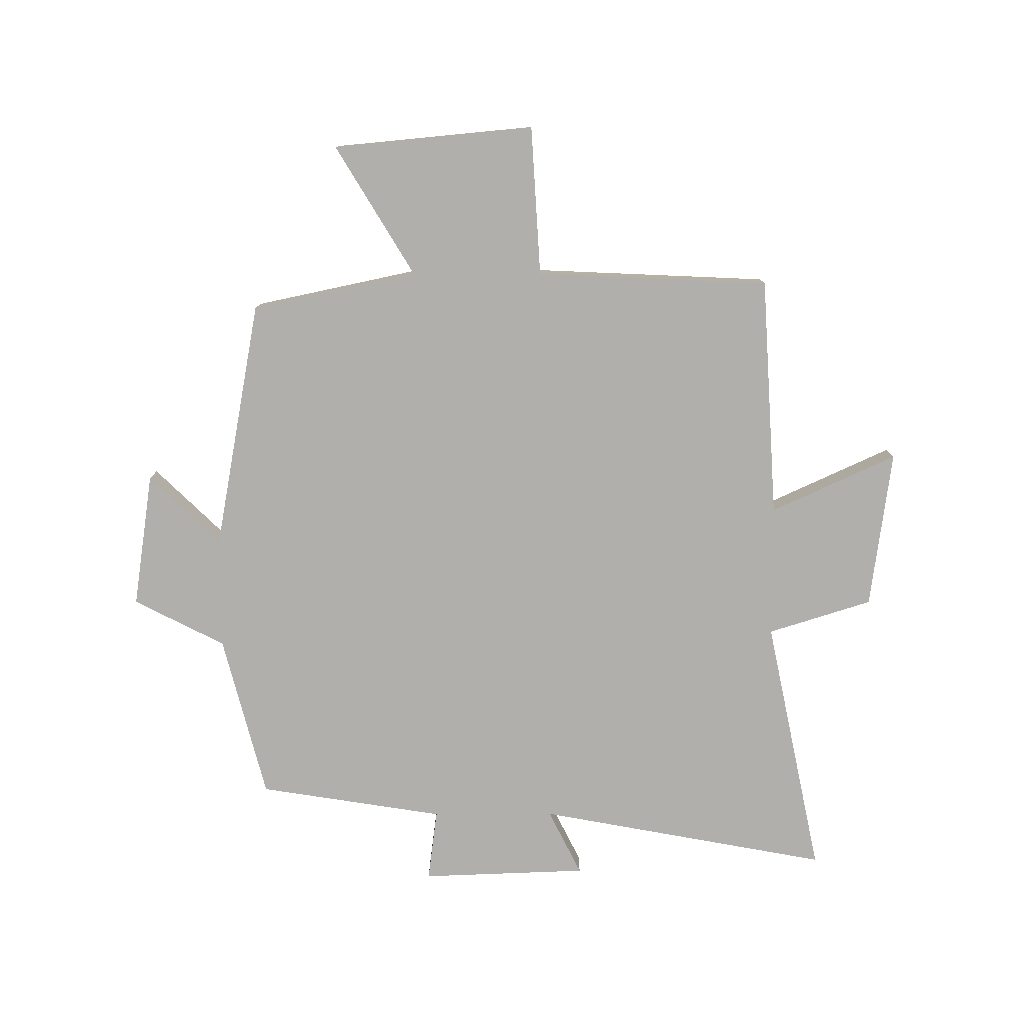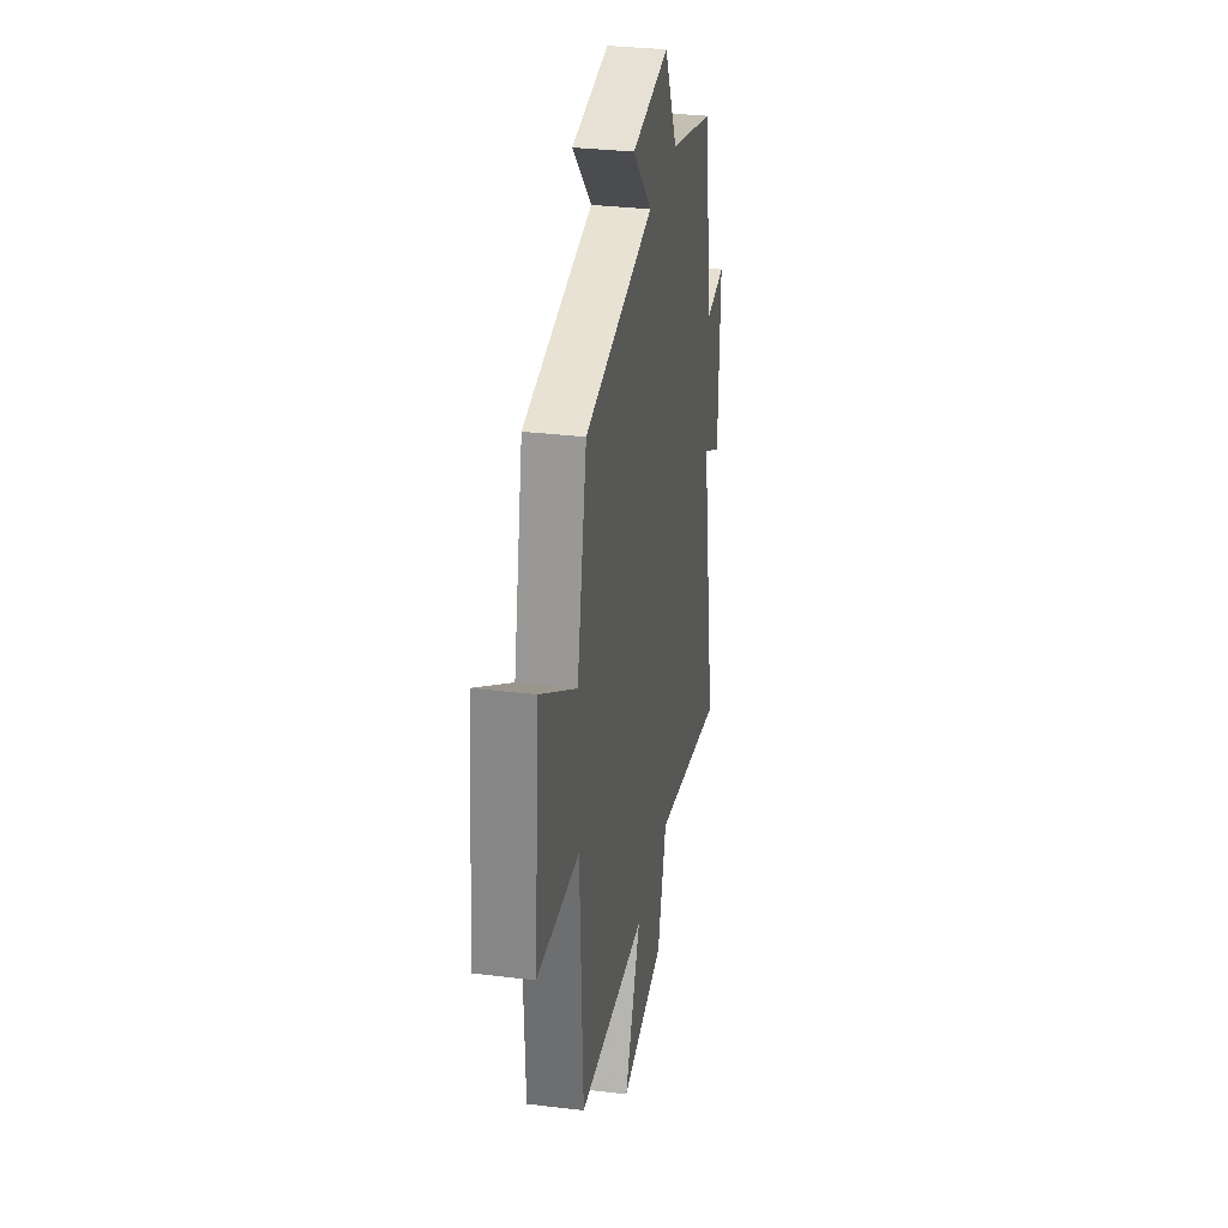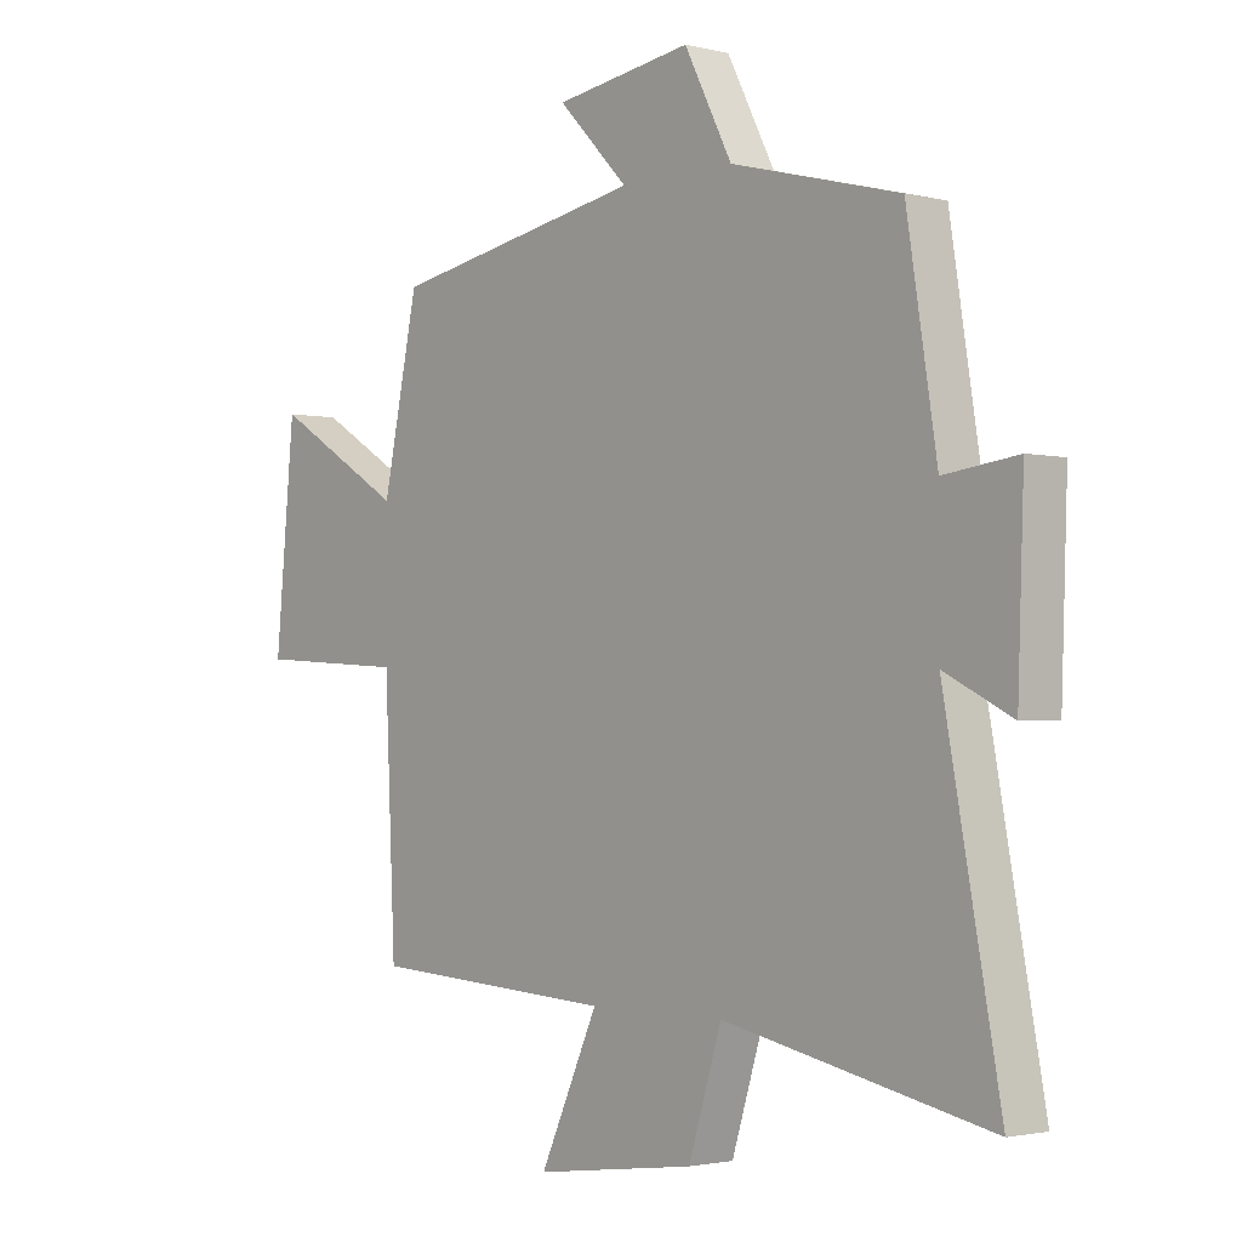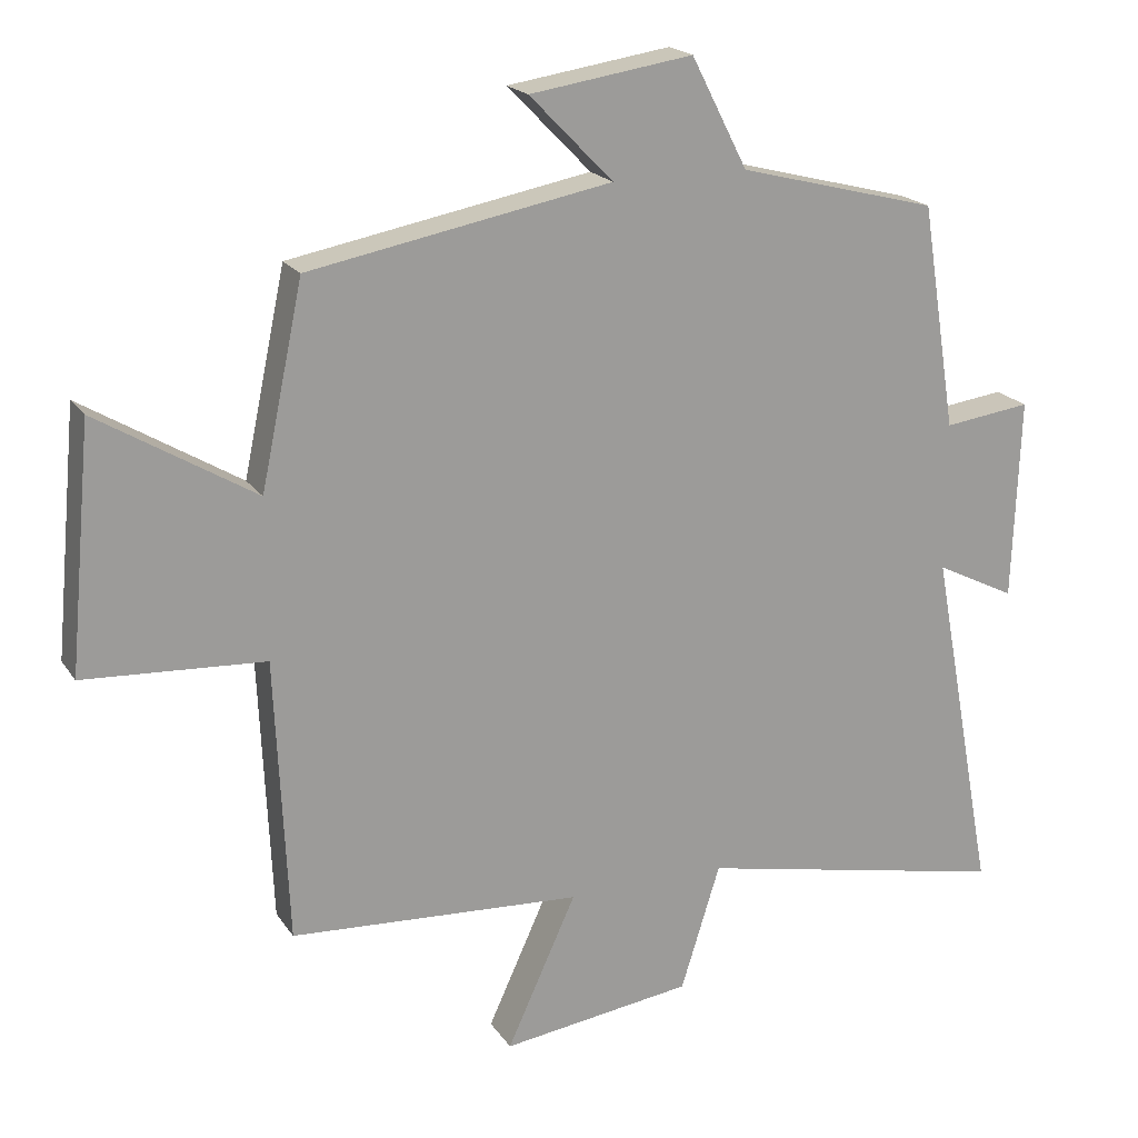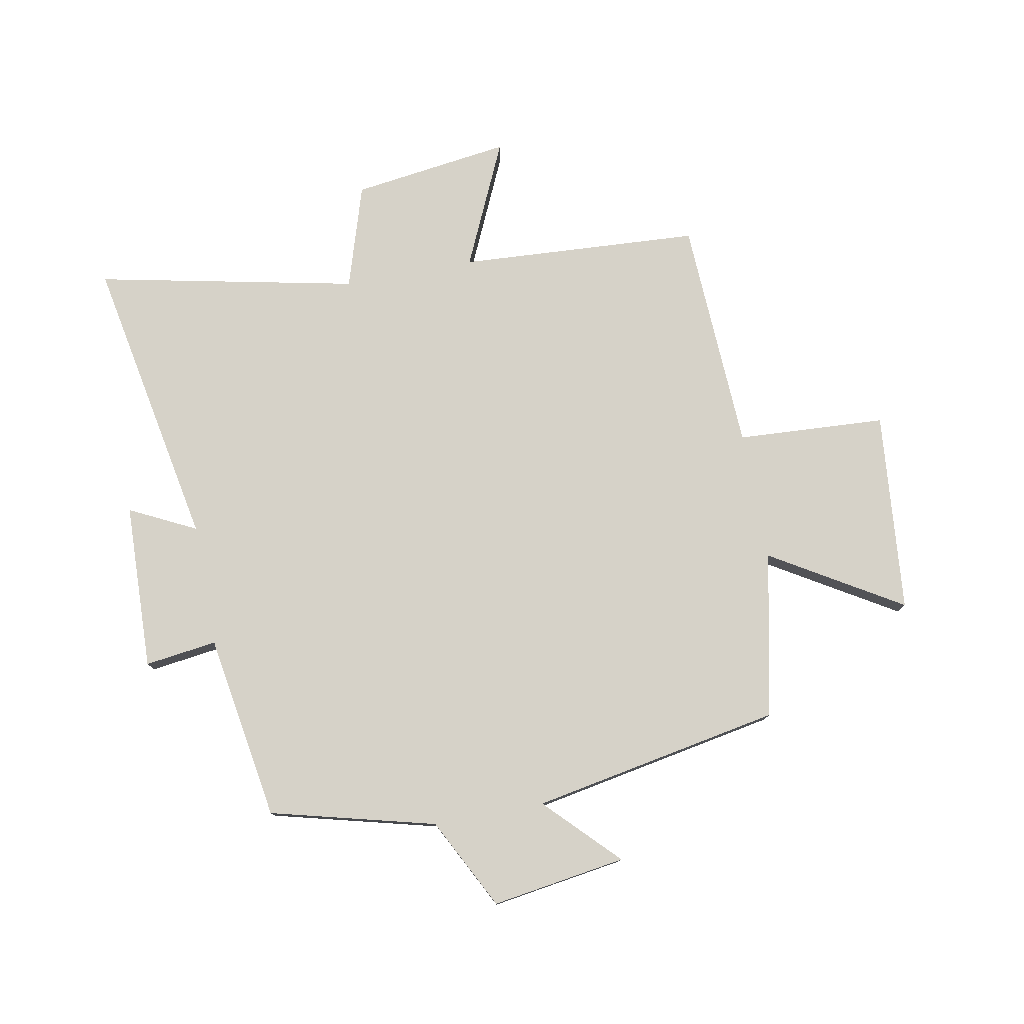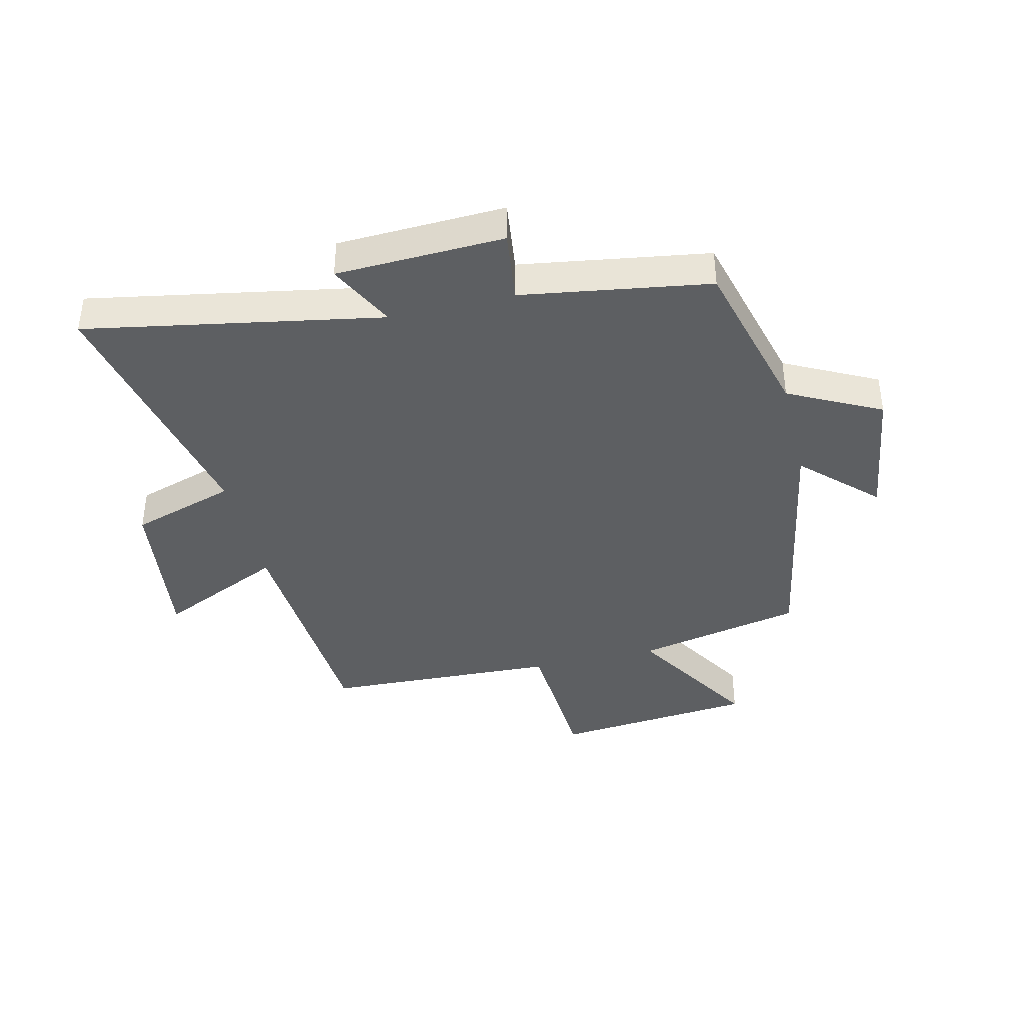
<metadata>
{"format":"obj","ext":"obj","renderer":"f3d","projection":"perspective","resolution":1024,"background":"white","views":[{"elev":-78.3,"azim":90.2,"up":"+Y"},{"elev":31.5,"azim":99.8,"up":"+Z"},{"elev":-2.0,"azim":-131.1,"up":"+Z"},{"elev":19.6,"azim":156.0,"up":"+Z"},{"elev":78.0,"azim":-10.7,"up":"+Y"},{"elev":-39.6,"azim":-76.4,"up":"+Y"}]}
</metadata>
<code>
v 0.441 0.07 0.422
v 0.5 0.07 0.142
v 0.72 0.07 0.275
v 0.752 0.07 -0.065
v 0.5 0.07 -0.08
v 0.482 0.07 -0.475
v 0.074 0.07 -0.5
v 0.171 0.07 -0.712
v -0.097 0.07 -0.676
v -0.152 0.07 -0.5
v -0.592 0.07 -0.592
v -0.5 0.07 -0.097
v -0.612 0.07 -0.153
v -0.622 0.07 0.129
v -0.5 0.07 0.113
v -0.45 0.07 0.428
v -0.171 0.07 0.5
v -0.092 0.07 0.654
v 0.136 0.07 0.62
v 0.019 0.07 0.5
v 0.441 0 0.422
v 0.5 0 0.142
v 0.72 0 0.275
v 0.752 0 -0.065
v 0.5 0 -0.08
v 0.482 0 -0.475
v 0.074 0 -0.5
v 0.171 0 -0.712
v -0.097 0 -0.676
v -0.152 0 -0.5
v -0.592 0 -0.592
v -0.5 0 -0.097
v -0.612 0 -0.153
v -0.622 0 0.129
v -0.5 0 0.113
v -0.45 0 0.428
v -0.171 0 0.5
v -0.092 0 0.654
v 0.136 0 0.62
v 0.019 0 0.5
f 17 18 19 20
f 15 16 17 20
f 15 20 1 2
f 12 13 14 15
f 12 15 2
f 10 11 12 2
f 7 8 9 10
f 5 6 7 10
f 5 10 2 3
f 3 4 5
f 40 39 38 37
f 40 37 36 35
f 22 21 40 35
f 35 34 33 32
f 22 35 32
f 22 32 31 30
f 30 29 28 27
f 30 27 26 25
f 23 22 30 25
f 25 24 23
f 1 21 22 2
f 2 22 23 3
f 3 23 24 4
f 4 24 25 5
f 5 25 26 6
f 6 26 27 7
f 7 27 28 8
f 8 28 29 9
f 9 29 30 10
f 10 30 31 11
f 11 31 32 12
f 12 32 33 13
f 13 33 34 14
f 14 34 35 15
f 15 35 36 16
f 16 36 37 17
f 17 37 38 18
f 18 38 39 19
f 19 39 40 20
f 20 40 21 1

</code>
